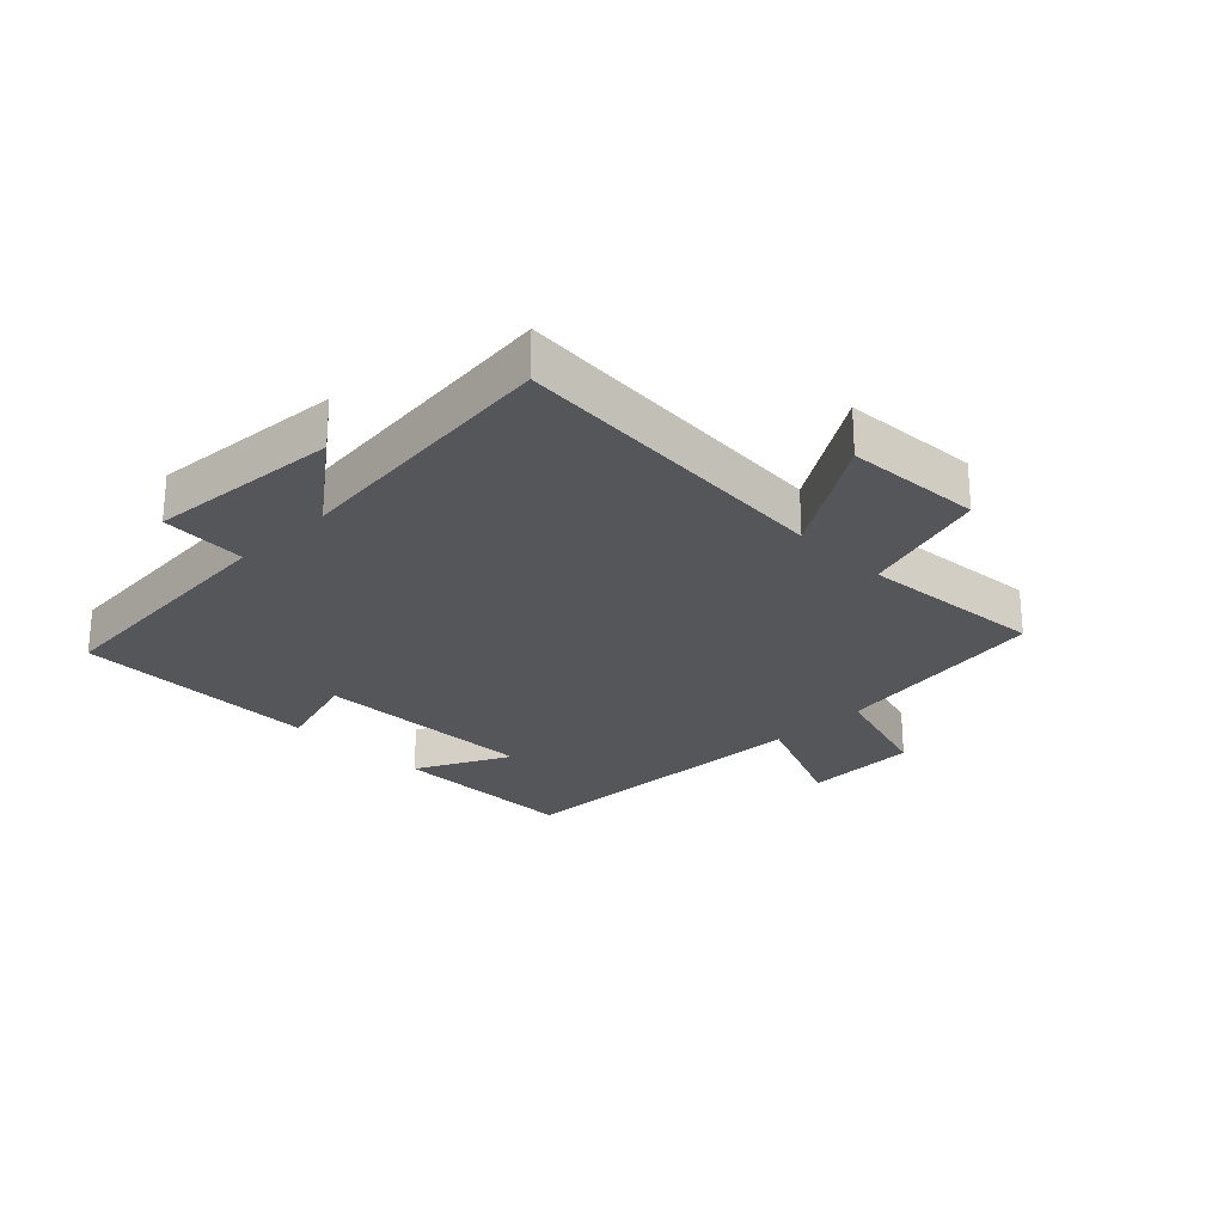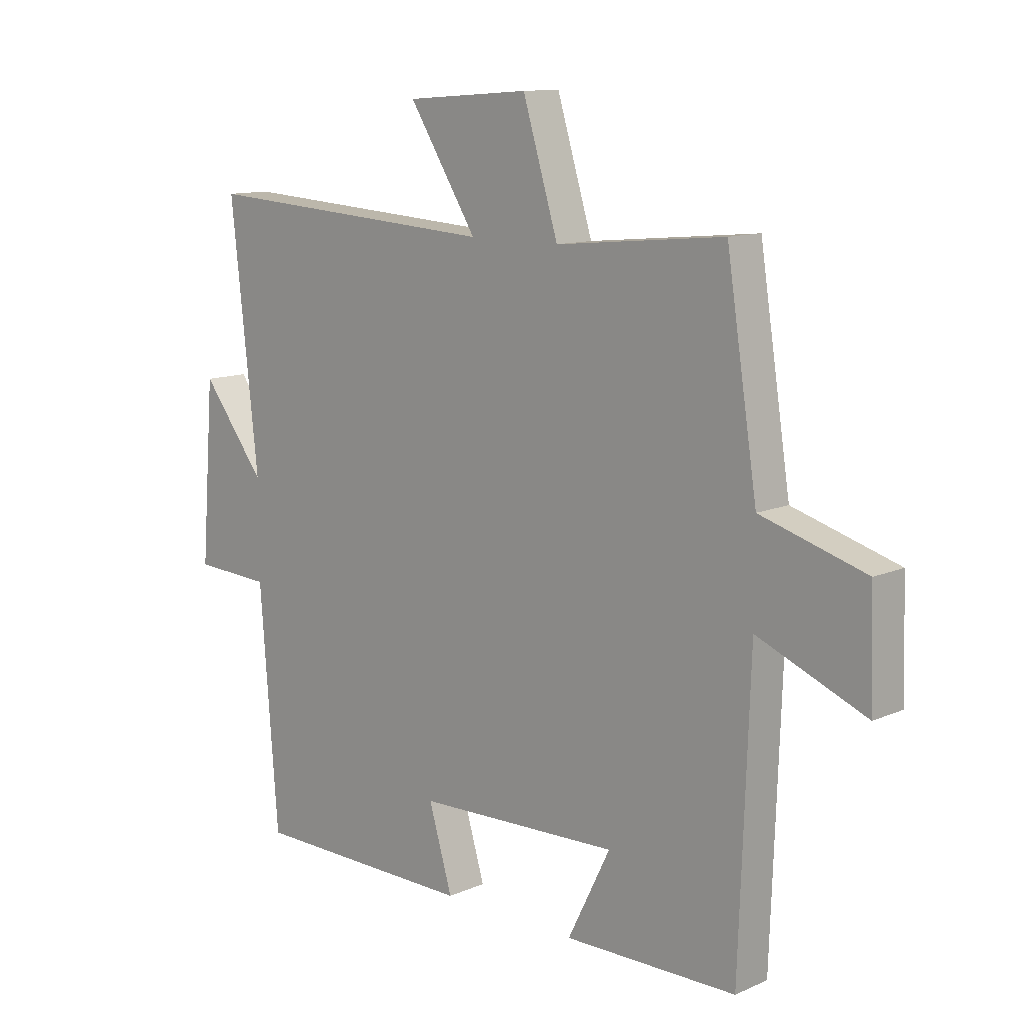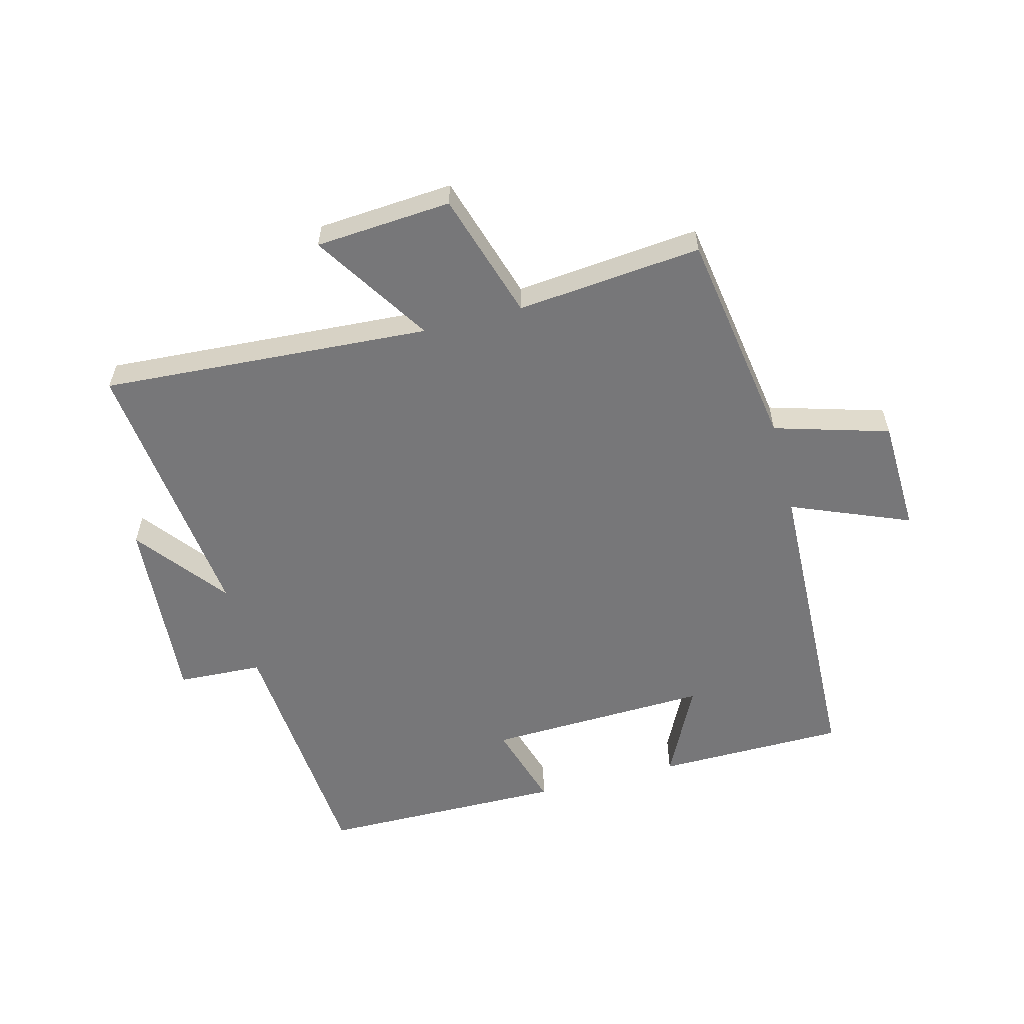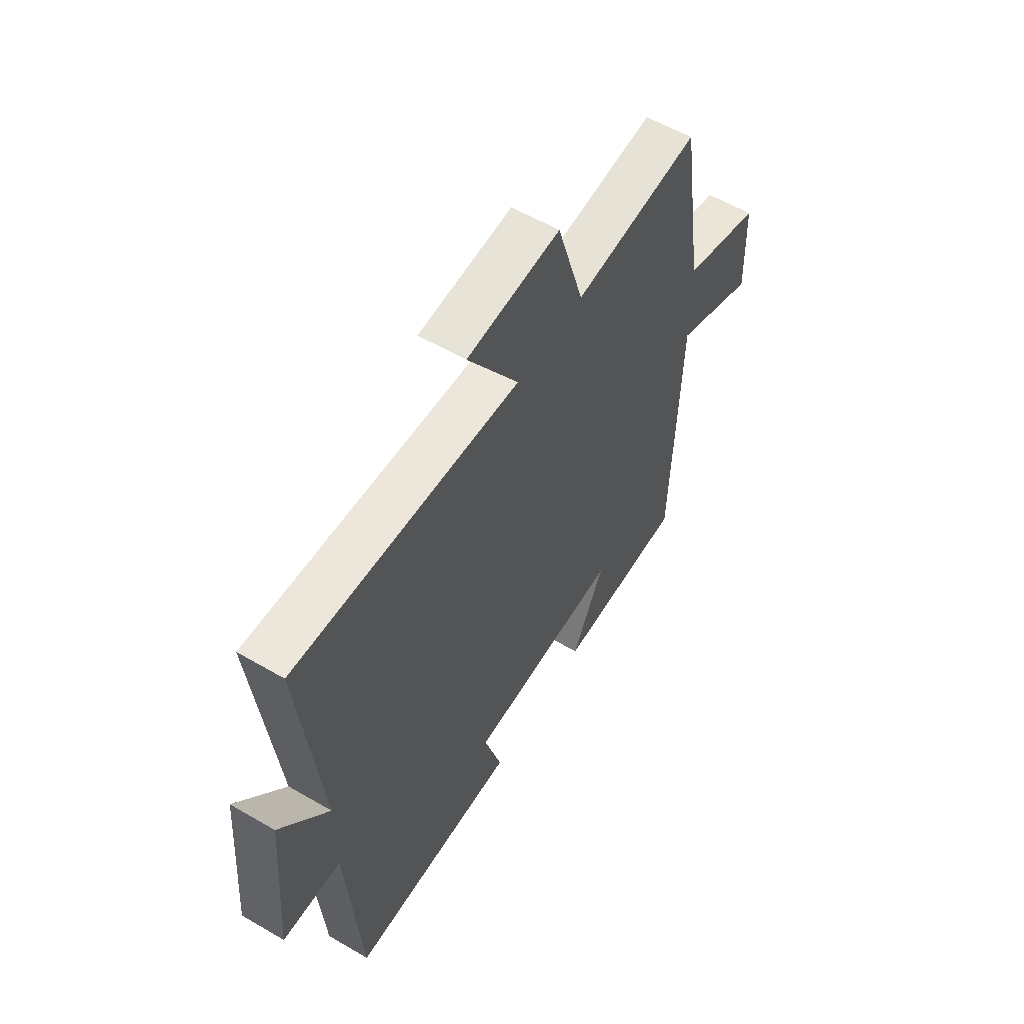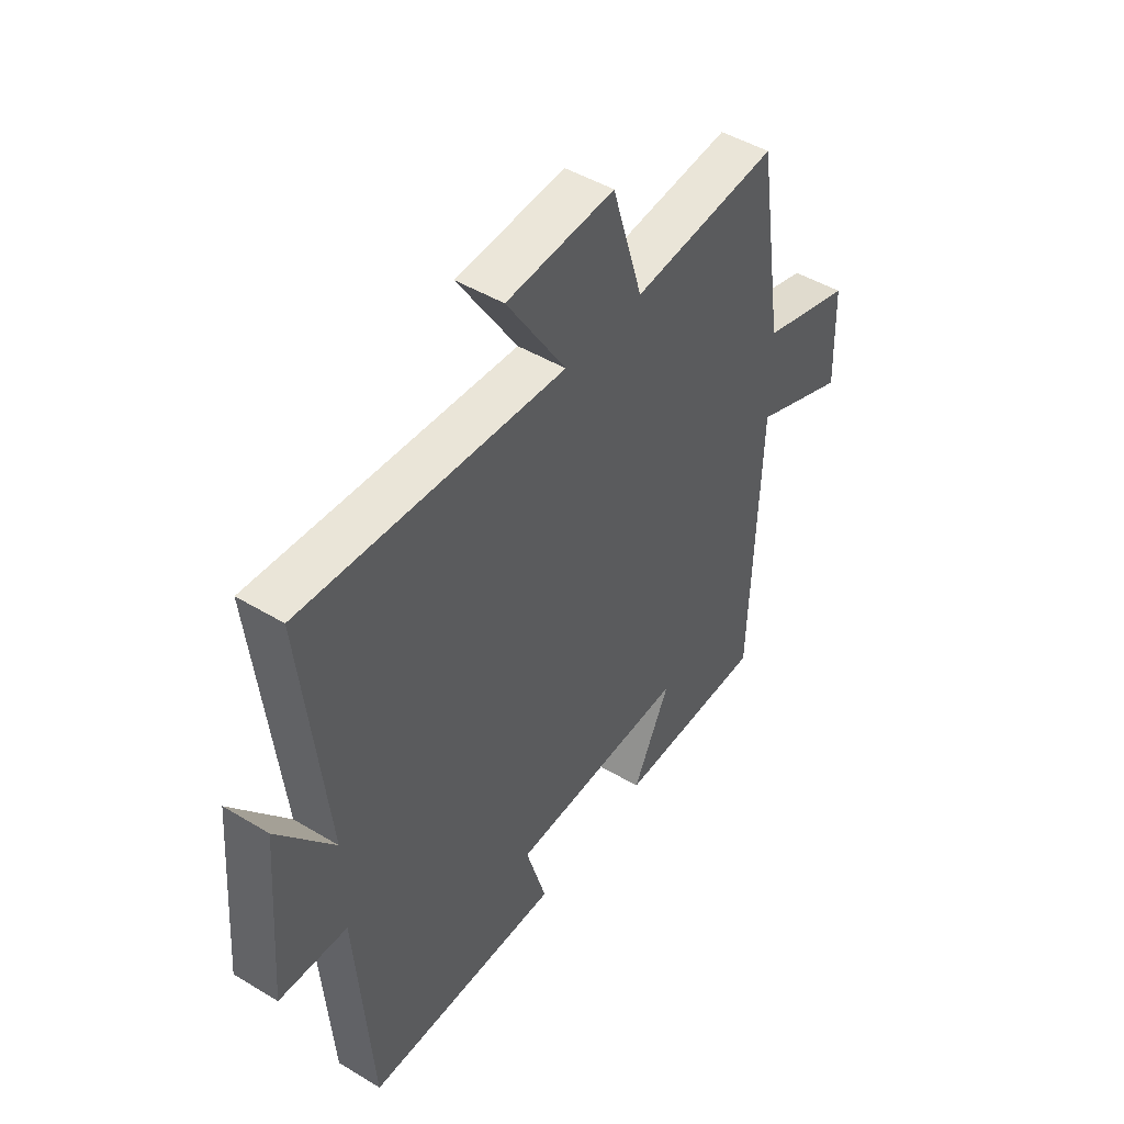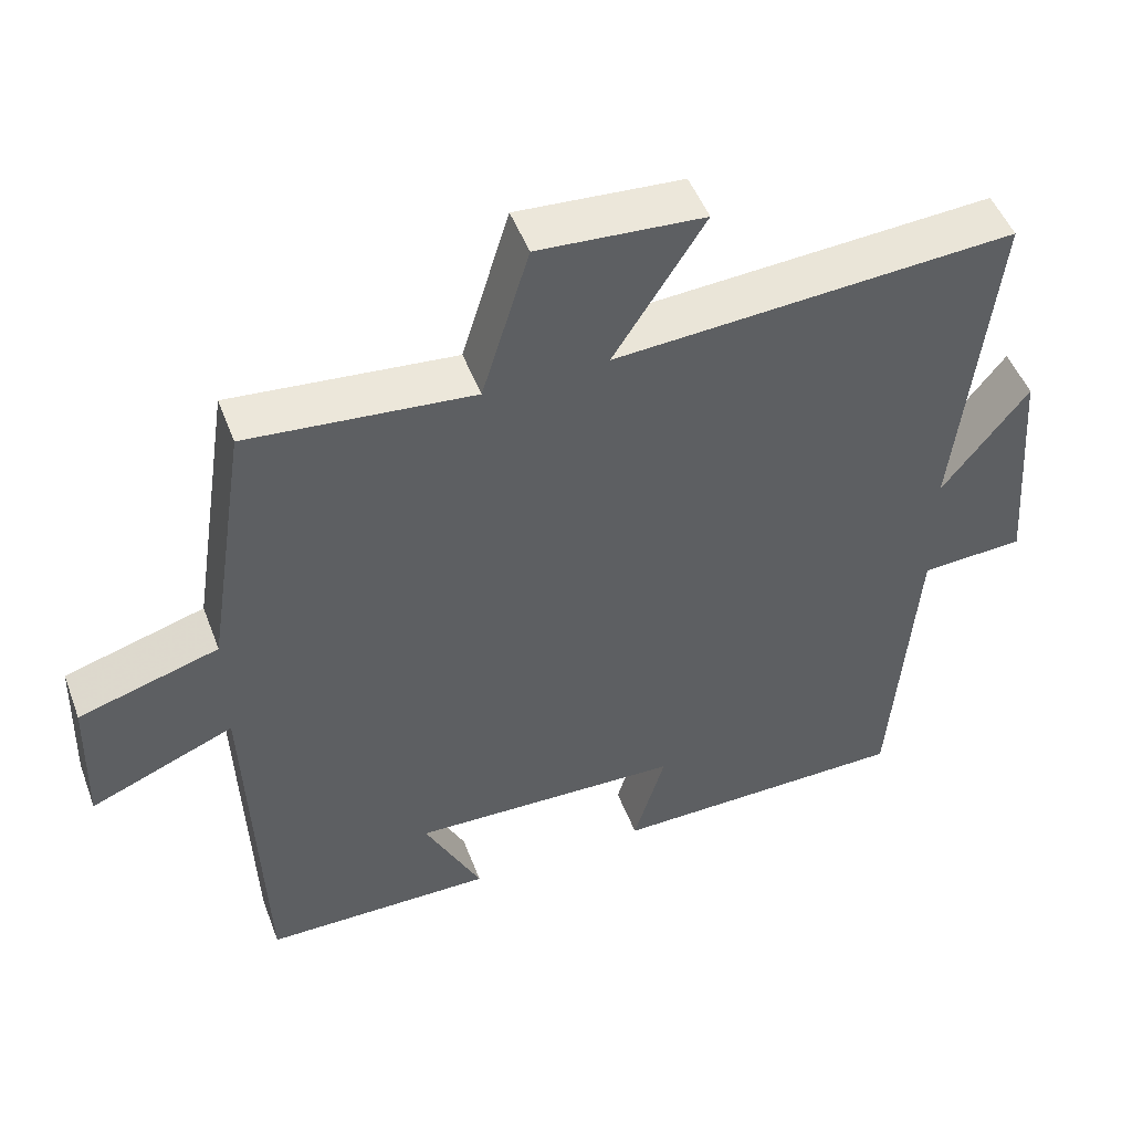
<metadata>
{"format":"obj","ext":"obj","renderer":"f3d","projection":"perspective","resolution":1024,"background":"white","views":[{"elev":-25.5,"azim":-45.5,"up":"+Y"},{"elev":11.7,"azim":43.9,"up":"+Z"},{"elev":-57.2,"azim":14.7,"up":"+Y"},{"elev":57.3,"azim":-58.8,"up":"+Z"},{"elev":46.8,"azim":-55.6,"up":"+Z"},{"elev":49.3,"azim":159.6,"up":"+Z"}]}
</metadata>
<code>
v 0.482 0.07 -0.497
v 0.175 0.07 -0.5
v 0.251 0.07 -0.347
v -0.111 0.07 -0.359
v -0.069 0.07 -0.5
v -0.468 0.07 -0.496
v -0.5 0.07 -0.082
v -0.638 0.07 -0.075
v -0.614 0.07 0.235
v -0.5 0.07 0.088
v -0.549 0.07 0.534
v -0.016 0.07 0.5
v -0.137 0.07 0.69
v 0.083 0.07 0.706
v 0.146 0.07 0.5
v 0.445 0.07 0.529
v 0.5 0.07 0.175
v 0.686 0.07 0.12
v 0.692 0.07 -0.066
v 0.5 0.07 0.013
v 0.482 0 -0.497
v 0.175 0 -0.5
v 0.251 0 -0.347
v -0.111 0 -0.359
v -0.069 0 -0.5
v -0.468 0 -0.496
v -0.5 0 -0.082
v -0.638 0 -0.075
v -0.614 0 0.235
v -0.5 0 0.088
v -0.549 0 0.534
v -0.016 0 0.5
v -0.137 0 0.69
v 0.083 0 0.706
v 0.146 0 0.5
v 0.445 0 0.529
v 0.5 0 0.175
v 0.686 0 0.12
v 0.692 0 -0.066
v 0.5 0 0.013
f 17 18 19 20
f 17 20 1
f 16 17 1
f 15 16 1
f 12 13 14 15
f 12 15 1
f 10 11 12
f 7 8 9 10
f 6 7 10
f 5 6 10
f 4 5 10
f 3 4 10 12
f 1 2 3
f 1 3 12
f 40 39 38 37
f 21 40 37
f 21 37 36
f 21 36 35
f 35 34 33 32
f 21 35 32
f 32 31 30
f 30 29 28 27
f 30 27 26
f 30 26 25
f 30 25 24
f 32 30 24 23
f 23 22 21
f 32 23 21
f 1 21 22 2
f 2 22 23 3
f 3 23 24 4
f 4 24 25 5
f 5 25 26 6
f 6 26 27 7
f 7 27 28 8
f 8 28 29 9
f 9 29 30 10
f 10 30 31 11
f 11 31 32 12
f 12 32 33 13
f 13 33 34 14
f 14 34 35 15
f 15 35 36 16
f 16 36 37 17
f 17 37 38 18
f 18 38 39 19
f 19 39 40 20
f 20 40 21 1

</code>
